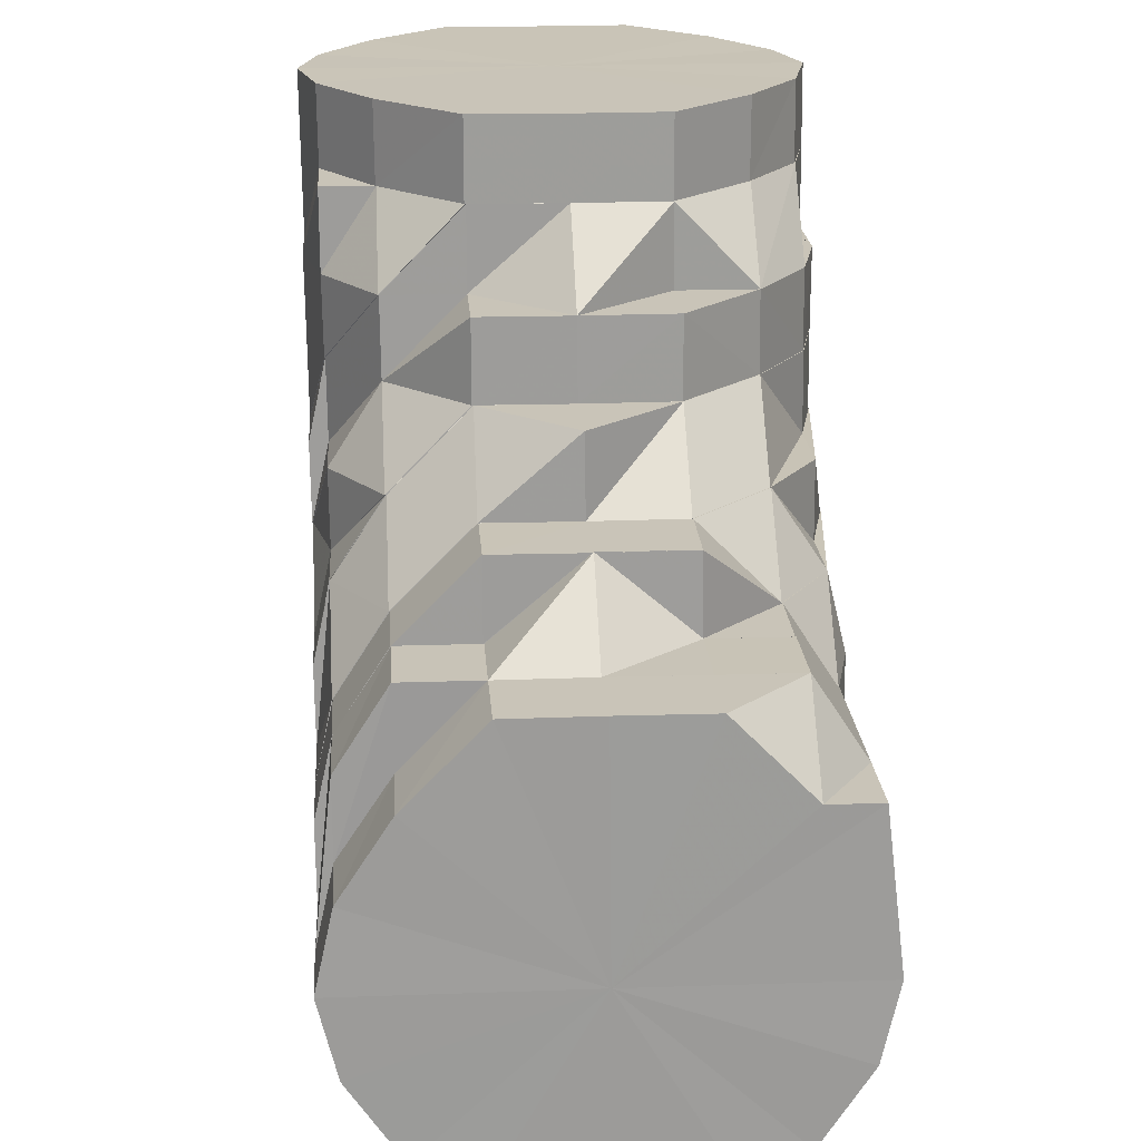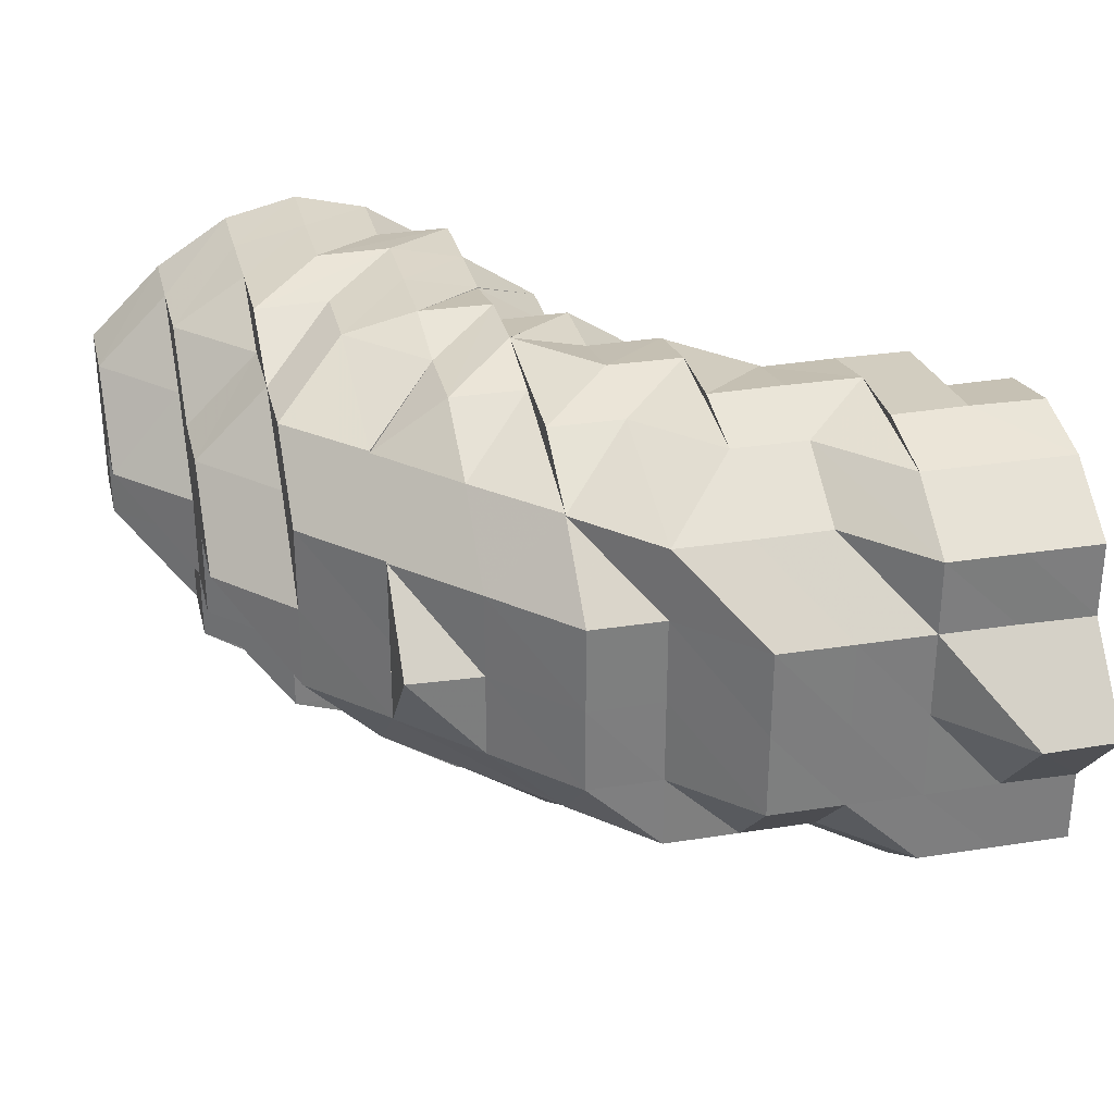
<metadata>
{"format":"obj","ext":"obj","renderer":"f3d","projection":"perspective","resolution":1024,"background":"white","views":[{"elev":20.1,"azim":86.5,"up":"+Y"},{"elev":30.9,"azim":-13.5,"up":"+Z"}]}
</metadata>
<code>
o 18095
v 2216 1861 13.4
v 2216 1861 13.4
v 2216 1861 13.39
v 2216 1861 13.39
v 2216 1861 13.38
v 2216 1861 13.38
v 2216 1861 13.38
v 2216 1861 13.38
v 2216 1861 13.4
v 2216 1861 13.39
v 2216 1861 13.39
v 2216 1861 13.4
v 2216 1861 13.42
v 2216 1861 13.38
v 2216 1861 13.42
v 2216 1861 13.4
v 2216 1861 13.4
v 2216 1861 13.41
v 2216 1861 13.4
v 2216 1861 13.4
v 2216 1861 13.42
v 2216 1861 13.39
v 2216 1861 13.42
v 2216 1861 13.4
v 2216 1861 13.43
v 2216 1861 13.43
v 2216 1861 13.43
v 2216 1861 13.43
v 2216 1861 13.43
v 2216 1861 13.43
v 2216 1861 13.43
v 2216 1861 13.43
v 2216 1861 13.43
v 2216 1861 13.43
v 2216 1861 13.43
v 2216 1861 13.43
v 2216 1861 13.43
v 2216 1861 13.43
v 2216 1861 13.43
v 2216 1861 13.43
v 2216 1861 13.43
v 2216 1861 13.42
v 2216 1861 13.41
v 2216 1861 13.43
v 2216 1861 13.42
v 2216 1861 13.42
v 2216 1861 13.43
v 2216 1861 13.43
v 2216 1861 13.43
v 2216 1861 13.43
v 2216 1861 13.43
v 2216 1861 13.43
v 2216 1861 13.43
v 2216 1861 13.43
v 2216 1861 13.43
v 2216 1861 13.43
v 2216 1861 13.43
v 2216 1861 13.43
v 2216 1861 13.43
v 2216 1861 13.43
v 2216 1861 13.43
v 2216 1861 13.42
v 2216 1861 13.43
v 2216 1861 13.43
v 2216 1861 13.43
v 2216 1861 13.42
v 2216 1861 13.42
v 2216 1861 13.43
v 2216 1861 13.43
v 2216 1861 13.43
v 2216 1861 13.43
v 2216 1861 13.42
v 2216 1861 13.42
v 2216 1861 13.4
v 2216 1861 13.42
v 2216 1861 13.39
v 2216 1861 13.4
v 2216 1861 13.4
v 2216 1861 13.42
v 2216 1861 13.4
v 2216 1861 13.39
v 2216 1861 13.39
v 2216 1861 13.4
v 2216 1861 13.39
v 2216 1861 13.39
v 2216 1861 13.38
v 2216 1861 13.38
v 2216 1861 13.39
v 2216 1861 13.38
v 2216 1861 13.4
v 2216 1861 13.38
v 2216 1861 13.38
v 2216 1861 13.38
v 2216 1861 13.38
v 2216 1861 13.37
v 2216 1861 13.38
v 2216 1861 13.37
v 2216 1861 13.38
v 2216 1861 13.37
v 2216 1861 13.38
v 2216 1861 13.38
v 2216 1861 13.39
v 2216 1861 13.39
v 2216 1861 13.4
v 2216 1861 13.38
v 2216 1861 13.37
v 2216 1861 13.38
v 2216 1861 13.38
v 2216 1861 13.38
v 2216 1861 13.39
v 2216 1861 13.37
v 2216 1861 13.37
v 2216 1861 13.38
v 2216 1861 13.38
v 2216 1861 13.38
v 2216 1861 13.37
v 2216 1861 13.38
v 2216 1861 13.37
v 2216 1861 13.38
v 2216 1861 13.38
v 2216 1861 13.38
v 2216 1861 13.37
v 2216 1861 13.38
v 2216 1861 13.38
v 2216 1861 13.37
v 2216 1861 13.38
v 2216 1861 13.38
v 2216 1861 13.38
v 2216 1861 13.37
v 2216 1861 13.38
v 2216 1861 13.38
v 2216 1861 13.37
v 2216 1861 13.38
v 2216 1861 13.38
v 2216 1861 13.38
v 2216 1861 13.38
v 2216 1861 13.38
v 2216 1861 13.39
v 2216 1861 13.38
v 2216 1861 13.38
v 2216 1861 13.38
v 2216 1861 13.38
v 2216 1861 13.37
v 2216 1861 13.38
v 2216 1861 13.38
v 2216 1861 13.38
v 2216 1861 13.38
v 2216 1861 13.37
v 2216 1861 13.37
v 2216 1861 13.38
v 2216 1861 13.38
v 2216 1861 13.38
v 2216 1861 13.38
v 2216 1861 13.38
v 2216 1861 13.38
v 2216 1861 13.38
v 2216 1861 13.39
v 2216 1861 13.37
v 2216 1861 13.38
v 2216 1861 13.38
v 2216 1861 13.38
v 2216 1861 13.39
v 2216 1861 13.39
v 2216 1861 13.39
v 2216 1861 13.4
v 2216 1861 13.39
v 2216 1861 13.39
v 2216 1861 13.4
v 2216 1861 13.39
v 2216 1861 13.4
v 2216 1861 13.38
v 2216 1861 13.39
v 2216 1861 13.42
v 2216 1861 13.42
v 2216 1861 13.4
v 2216 1861 13.42
v 2216 1861 13.42
v 2216 1861 13.43
v 2216 1861 13.43
v 2216 1861 13.43
v 2216 1861 13.39
v 2216 1861 13.4
v 2216 1861 13.4
v 2216 1861 13.42
v 2216 1861 13.43
v 2216 1861 13.43
v 2216 1861 13.43
v 2216 1861 13.43
v 2216 1861 13.42
v 2216 1861 13.42
v 2216 1861 13.42
v 2216 1861 13.43
v 2216 1861 13.43
v 2216 1861 13.43
v 2216 1861 13.4
v 2216 1861 13.42
v 2216 1861 13.42
v 2216 1861 13.43
v 2216 1861 13.4
v 2216 1861 13.39
v 2216 1861 13.4
v 2216 1861 13.43
v 2216 1861 13.43
v 2216 1861 13.43
v 2216 1861 13.43
v 2216 1861 13.43
v 2216 1861 13.43
v 2216 1861 13.42
v 2216 1861 13.43
v 2216 1861 13.43
v 2216 1861 13.43
v 2216 1861 13.43
v 2216 1861 13.43
v 2216 1861 13.42
v 2216 1861 13.43
v 2216 1861 13.43
v 2216 1861 13.43
v 2216 1861 13.42
v 2216 1861 13.4
v 2216 1861 13.42
v 2216 1861 13.39
v 2216 1861 13.4
v 2216 1861 13.39
v 2216 1861 13.38
v 2216 1861 13.39
v 2216 1861 13.43
v 2216 1861 13.42
v 2216 1861 13.42
v 2216 1861 13.43
v 2216 1861 13.43
v 2216 1861 13.43
v 2216 1861 13.43
v 2216 1861 13.43
v 2216 1861 13.43
v 2216 1861 13.43
v 2216 1861 13.43
v 2216 1861 13.43
v 2216 1861 13.43
v 2216 1861 13.43
v 2216 1861 13.43
v 2216 1861 13.43
v 2216 1861 13.42
v 2216 1861 13.43
v 2216 1861 13.43
v 2216 1861 13.42
v 2216 1861 13.43
v 2216 1861 13.42
v 2216 1861 13.42
v 2216 1861 13.42
v 2216 1861 13.4
v 2216 1861 13.39
v 2216 1861 13.4
v 2216 1861 13.42
v 2216 1861 13.39
v 2216 1861 13.38
v 2216 1861 13.38
v 2216 1861 13.39
v 2216 1861 13.38
v 2216 1861 13.38
v 2216 1861 13.38
v 2216 1861 13.38
v 2216 1861 13.38
v 2216 1861 13.38
v 2216 1861 13.38
v 2216 1861 13.38
v 2216 1861 13.38
v 2216 1861 13.38
v 2216 1861 13.37
v 2216 1861 13.38
v 2216 1861 13.38
v 2216 1861 13.37
v 2216 1861 13.38
v 2216 1861 13.37
v 2216 1861 13.37
v 2216 1861 13.38
v 2216 1861 13.38
v 2216 1861 13.38
v 2216 1861 13.38
v 2216 1861 13.38
v 2216 1861 13.38
v 2216 1861 13.38
v 2216 1861 13.37
v 2216 1861 13.38
v 2216 1861 13.38
v 2216 1861 13.38
v 2216 1861 13.38
v 2216 1861 13.38
v 2216 1861 13.41
v 2216 1861 13.38
v 2216 1861 13.38
v 2216 1861 13.39
v 2216 1861 13.38
v 2216 1861 13.38
v 2216 1861 13.38
v 2216 1861 13.39
v 2216 1861 13.39
v 2216 1861 13.39
v 2216 1861 13.4
v 2216 1861 13.4
v 2216 1861 13.4
v 2216 1861 13.42
v 2216 1861 13.42
v 2216 1861 13.43
v 2216 1861 13.42
v 2216 1861 13.43
v 2216 1861 13.43
v 2216 1861 13.43
v 2216 1861 13.43
v 2216 1861 13.44
v 2216 1861 13.44
v 2216 1861 13.43
v 2216 1861 13.43
v 2216 1861 13.43
v 2216 1861 13.43
v 2216 1861 13.44
v 2216 1861 13.43
v 2216 1861 13.42
v 2216 1861 13.43
v 2216 1861 13.42
v 2216 1861 13.41
v 2216 1861 13.41
v 2216 1861 13.39
v 2216 1861 13.43
v 2216 1861 13.42
v 2216 1861 13.41
v 2216 1861 13.42
v 2216 1861 13.41
v 2216 1861 13.39
v 2216 1861 13.39
v 2216 1861 13.38
v 2216 1861 13.38
v 2216 1861 13.37
v 2216 1861 13.39
v 2216 1861 13.41
v 2216 1861 13.39
v 2216 1861 13.39
v 2216 1861 13.41
v 2216 1861 13.42
v 2216 1861 13.43
v 2216 1861 13.4
v 2216 1861 13.43
v 2216 1861 13.43
v 2216 1861 13.42
v 2216 1861 13.43
v 2216 1861 13.43
v 2216 1861 13.43
v 2216 1861 13.43
v 2216 1861 13.42
v 2216 1861 13.43
v 2216 1861 13.44
v 2216 1861 13.43
v 2216 1861 13.44
v 2216 1861 13.43
v 2216 1861 13.43
v 2216 1861 13.43
v 2216 1861 13.43
v 2216 1861 13.43
v 2216 1861 13.42
v 2216 1861 13.43
v 2216 1861 13.43
v 2216 1861 13.44
v 2216 1861 13.43
v 2216 1861 13.43
v 2216 1861 13.43
v 2216 1861 13.43
v 2216 1861 13.43
v 2216 1861 13.43
v 2216 1861 13.43
v 2216 1861 13.43
v 2216 1861 13.43
v 2216 1861 13.43
v 2216 1861 13.42
v 2216 1861 13.42
v 2216 1861 13.4
v 2216 1861 13.4
v 2216 1861 13.42
v 2216 1861 13.43
v 2216 1861 13.42
v 2216 1861 13.43
v 2216 1861 13.43
v 2216 1861 13.42
v 2216 1861 13.4
v 2216 1861 13.43
v 2216 1861 13.43
v 2216 1861 13.4
v 2216 1861 13.39
v 2216 1861 13.39
v 2216 1861 13.38
v 2216 1861 13.39
v 2216 1861 13.38
v 2216 1861 13.39
v 2216 1861 13.38
v 2216 1861 13.4
v 2216 1861 13.39
v 2216 1861 13.39
v 2216 1861 13.39
v 2216 1861 13.38
v 2216 1861 13.4
v 2216 1861 13.42
v 2216 1861 13.4
v 2216 1861 13.39
v 2216 1861 13.38
v 2216 1861 13.38
v 2216 1861 13.39
v 2216 1861 13.38
v 2216 1861 13.4
v 2216 1861 13.38
v 2216 1861 13.38
v 2216 1861 13.38
v 2216 1861 13.38
v 2216 1861 13.39
v 2216 1861 13.37
v 2216 1861 13.37
v 2216 1861 13.38
v 2216 1861 13.38
v 2216 1861 13.38
v 2216 1861 13.38
v 2216 1861 13.38
v 2216 1861 13.38
v 2216 1861 13.38
v 2216 1861 13.37
v 2216 1861 13.38
v 2216 1861 13.38
v 2216 1861 13.38
v 2216 1861 13.37
v 2216 1861 13.37
v 2216 1861 13.38
v 2216 1861 13.38
v 2216 1861 13.38
v 2216 1861 13.38
v 2216 1861 13.38
v 2216 1861 13.39
v 2216 1861 13.38
v 2216 1861 13.38
v 2216 1861 13.38
v 2216 1861 13.37
v 2216 1861 13.37
v 2216 1861 13.38
v 2216 1861 13.37
v 2216 1861 13.38
v 2216 1861 13.38
v 2216 1861 13.38
v 2216 1861 13.38
v 2216 1861 13.37
v 2216 1861 13.38
v 2216 1861 13.38
v 2216 1861 13.39
v 2216 1861 13.4
v 2216 1861 13.42
v 2216 1861 13.42
v 2216 1861 13.42
v 2216 1861 13.42
v 2216 1861 13.43
v 2216 1861 13.42
v 2216 1861 13.43
v 2216 1861 13.43
v 2216 1861 13.43
v 2216 1861 13.43
v 2216 1861 13.43
v 2216 1861 13.43
v 2216 1861 13.43
v 2216 1861 13.43
v 2216 1861 13.43
v 2216 1861 13.42
v 2216 1861 13.43
v 2216 1861 13.43
v 2216 1861 13.43
v 2216 1861 13.43
v 2216 1861 13.43
v 2216 1861 13.42
v 2216 1861 13.43
v 2216 1861 13.43
v 2216 1861 13.43
v 2216 1861 13.43
v 2216 1861 13.43
v 2216 1861 13.43
v 2216 1861 13.43
v 2216 1861 13.43
v 2216 1861 13.43
v 2216 1861 13.38
v 2216 1861 13.38
v 2216 1861 13.38
v 2216 1861 13.42
v 2216 1861 13.43
v 2216 1861 13.43
v 2216 1861 13.43
v 2216 1861 13.43
v 2216 1861 13.43
v 2216 1861 13.43
v 2216 1861 13.43
v 2216 1861 13.43
v 2216 1861 13.43
v 2216 1861 13.43
v 2216 1861 13.43
v 2216 1861 13.43
v 2216 1861 13.43
v 2216 1861 13.43
v 2216 1861 13.43
v 2216 1861 13.43
v 2216 1861 13.38
v 2216 1861 13.38
v 2216 1861 13.38
v 2216 1861 13.38
v 2216 1861 13.37
v 2216 1861 13.37
v 2216 1861 13.38
v 2216 1861 13.38
v 2216 1861 13.43
v 2216 1861 13.43
v 2216 1861 13.43
v 2216 1861 13.43
v 2216 1861 13.43
v 2216 1861 13.43
v 2216 1861 13.43
v 2216 1861 13.43
v 2216 1861 13.43
v 2216 1861 13.43
v 2216 1861 13.43
v 2216 1861 13.43
v 2216 1861 13.43
v 2216 1861 13.39
v 2216 1861 13.38
v 2216 1861 13.38
v 2216 1861 13.38
v 2216 1861 13.38
v 2216 1861 13.43
v 2216 1861 13.43
v 2216 1861 13.43
v 2216 1861 13.43
v 2216 1861 13.43
v 2216 1861 13.43
v 2216 1861 13.43
v 2216 1861 13.43
v 2216 1861 13.43
v 2216 1861 13.43
v 2216 1861 13.43
v 2216 1861 13.43
v 2216 1861 13.43
v 2216 1861 13.42
v 2216 1861 13.43
v 2216 1861 13.43
v 2216 1861 13.43
v 2216 1861 13.39
v 2216 1861 13.39
v 2216 1861 13.38
v 2216 1861 13.38
v 2216 1861 13.38
v 2216 1861 13.38
v 2216 1861 13.38
v 2216 1861 13.39
v 2216 1861 13.37
v 2216 1861 13.38
v 2216 1861 13.43
v 2216 1861 13.43
v 2216 1861 13.43
v 2216 1861 13.38
v 2216 1861 13.39
v 2216 1861 13.39
v 2216 1861 13.39
v 2216 1861 13.4
v 2216 1861 13.43
v 2216 1861 13.43
v 2216 1861 13.43
v 2216 1861 13.38
v 2216 1861 13.38
v 2216 1861 13.37
v 2216 1861 13.38
v 2216 1861 13.37
v 2216 1861 13.37
v 2216 1861 13.37
v 2216 1861 13.38
v 2216 1861 13.38
v 2216 1861 13.38
v 2216 1861 13.38
v 2216 1861 13.38
v 2216 1861 13.38
v 2216 1861 13.38
v 2216 1861 13.39
v 2216 1861 13.42
v 2216 1861 13.42
v 2216 1861 13.43
v 2216 1861 13.43
v 2216 1861 13.43
v 2216 1861 13.4
v 2216 1861 13.39
v 2216 1861 13.38
v 2216 1861 13.41
v 2216 1861 13.38
v 2216 1861 13.42
v 2216 1861 13.37
v 2216 1861 13.43
v 2216 1861 13.38
v 2216 1861 13.38
v 2216 1861 13.43
v 2216 1861 13.43
v 2216 1861 13.43
v 2216 1861 13.42
v 2216 1861 13.4
v 2216 1861 13.39
f 1 2 3
f 3 4 5
f 5 6 7
f 4 6 8
f 9 4 10
f 4 11 6
f 9 12 4
f 12 11 4
f 13 12 9
f 11 14 6
f 15 13 9
f 15 16 17
f 18 15 19
f 12 20 11
f 13 21 12
f 21 20 12
f 20 22 11
f 11 22 14
f 21 23 20
f 20 24 22
f 23 24 20
f 25 23 21
f 26 25 21
f 26 21 13
f 25 27 23
f 28 29 26
f 30 26 13
f 30 13 15
f 31 26 30
f 31 32 26
f 33 32 31
f 34 33 31
f 35 36 34
f 33 37 38
f 39 31 30
f 40 31 41
f 39 30 42
f 42 30 15
f 42 15 43
f 44 39 42
f 44 42 45
f 46 42 18
f 47 44 46
f 48 49 44
f 50 51 47
f 51 44 52
f 51 53 44
f 54 53 55
f 56 57 50
f 58 59 57
f 60 61 56
f 62 58 63
f 64 65 54
f 66 67 64
f 67 65 68
f 63 68 69
f 69 70 71
f 72 73 60
f 74 75 73
f 76 74 77
f 78 77 72
f 77 73 79
f 77 80 73
f 81 82 78
f 82 77 83
f 84 85 77
f 86 85 84
f 87 86 84
f 87 82 88
f 89 87 88
f 89 88 90
f 91 87 89
f 92 86 87
f 91 92 87
f 92 93 86
f 93 94 86
f 95 93 92
f 93 96 94
f 95 97 98
f 99 95 92
f 99 92 91
f 96 100 94
f 94 101 102
f 103 102 104
f 105 106 99
f 96 107 100
f 107 108 100
f 109 108 110
f 111 107 96
f 112 111 113
f 107 114 108
f 107 115 114
f 116 115 117
f 111 118 107
f 119 120 114
f 121 122 116
f 123 124 121
f 122 125 126
f 127 126 128
f 129 130 127
f 131 132 122
f 133 131 122
f 134 135 133
f 131 136 132
f 137 136 131
f 138 137 139
f 139 137 140
f 137 141 136
f 141 142 136
f 136 142 143
f 144 145 142
f 141 146 142
f 147 148 143
f 143 149 150
f 151 150 152
f 143 153 151
f 153 154 155
f 156 155 157
f 158 151 159
f 159 151 160
f 151 156 161
f 161 156 162
f 156 163 162
f 161 162 164
f 114 161 164
f 164 162 165
f 114 164 166
f 108 114 166
f 108 166 167
f 167 166 168
f 166 165 168
f 169 167 170
f 171 172 169
f 80 168 173
f 170 173 174
f 175 176 173
f 173 177 178
f 179 178 180
f 181 182 165
f 183 165 184
f 184 185 186
f 186 187 188
f 188 187 40
f 165 189 190
f 190 191 192
f 193 192 194
f 165 195 196
f 195 197 196
f 189 196 198
f 195 199 197
f 200 199 201
f 196 197 202
f 196 202 198
f 197 203 202
f 202 204 205
f 198 202 206
f 198 206 207
f 185 198 207
f 208 198 209
f 209 207 210
f 207 211 37
f 210 212 213
f 214 215 203
f 216 215 217
f 214 218 215
f 219 220 218
f 221 219 199
f 199 222 218
f 163 223 199
f 224 223 225
f 218 226 215
f 218 227 226
f 227 228 229
f 215 226 230
f 215 230 231
f 226 232 230
f 226 233 232
f 232 234 235
f 226 236 233
f 237 235 238
f 239 240 238
f 236 241 233
f 242 236 243
f 236 244 241
f 245 246 244
f 247 244 236
f 247 248 244
f 249 247 236
f 250 247 249
f 222 250 249
f 251 250 222
f 252 249 253
f 254 251 252
f 255 251 254
f 256 257 251
f 258 256 259
f 260 258 261
f 259 262 251
f 263 259 251
f 264 259 263
f 264 265 259
f 266 264 263
f 267 266 263
f 268 269 267
f 270 263 224
f 271 264 272
f 273 274 270
f 275 274 273
f 276 277 271
f 278 279 275
f 277 280 281
f 277 281 282
f 282 283 284
f 285 286 281
f 287 285 277
f 285 286 288
f 287 285 288
f 286 289 265
f 286 289 288
f 289 290 262
f 289 290 288
f 291 287 288
f 291 287 292
f 292 293 277
f 292 277 294
f 290 295 288
f 290 295 296
f 296 297 298
f 295 299 298
f 295 299 288
f 298 300 301
f 302 301 303
f 299 304 301
f 299 304 288
f 304 305 306
f 304 305 288
f 305 307 288
f 305 307 308
f 307 309 288
f 307 309 310
f 308 311 310
f 309 312 288
f 309 312 313
f 312 314 288
f 310 315 313
f 312 314 316
f 314 317 288
f 313 318 316
f 314 317 319
f 317 320 288
f 320 291 288
f 317 320 321
f 320 291 322
f 316 323 319
f 319 324 321
f 321 325 322
f 316 319 326
f 319 321 327
f 326 319 327
f 321 322 328
f 327 321 328
f 322 329 292
f 322 292 279
f 328 322 279
f 279 292 294
f 279 294 330
f 330 331 332
f 328 279 146
f 333 328 146
f 327 328 333
f 333 146 141
f 334 327 333
f 326 327 334
f 335 333 141
f 334 333 335
f 335 141 137
f 336 335 137
f 337 334 335
f 337 335 336
f 338 326 334
f 338 334 337
f 339 326 338
f 339 316 326
f 313 316 339
f 340 337 336
f 341 313 339
f 310 313 341
f 342 339 338
f 341 339 342
f 343 338 337
f 342 338 343
f 343 337 340
f 344 342 345
f 346 342 343
f 347 341 342
f 346 343 348
f 348 343 340
f 349 346 348
f 350 310 341
f 350 341 347
f 308 310 350
f 351 308 350
f 352 350 347
f 351 350 352
f 352 347 353
f 353 346 349
f 353 354 355
f 356 357 351
f 358 356 359
f 359 351 360
f 360 351 352
f 244 359 360
f 244 360 241
f 241 360 361
f 360 352 361
f 361 352 353
f 362 361 363
f 361 353 364
f 365 361 364
f 364 353 349
f 365 364 366
f 367 365 366
f 364 349 368
f 367 366 369
f 370 364 371
f 368 349 372
f 371 372 373
f 349 348 372
f 373 374 375
f 376 372 374
f 377 376 378
f 379 380 377
f 378 381 382
f 383 384 381
f 372 385 374
f 372 348 385
f 348 340 385
f 374 385 386
f 385 340 387
f 385 387 386
f 340 336 387
f 386 387 388
f 387 124 388
f 387 389 390
f 391 388 392
f 393 374 394
f 393 394 395
f 396 394 397
f 398 393 395
f 399 400 398
f 398 395 401
f 397 402 403
f 401 404 405
f 406 398 401
f 401 407 408
f 409 407 410
f 411 401 408
f 406 401 411
f 410 412 413
f 411 408 414
f 414 415 416
f 417 418 412
f 419 420 417
f 418 111 412
f 418 402 111
f 402 118 111
f 118 421 422
f 402 423 118
f 423 424 421
f 423 425 118
f 425 426 427
f 428 423 402
f 428 388 423
f 429 428 402
f 430 431 423
f 432 433 429
f 6 434 435
f 6 14 434
f 7 434 436
f 436 437 438
f 434 437 439
f 437 440 441
f 14 442 434
f 434 442 437
f 14 443 442
f 22 443 14
f 442 444 437
f 437 444 91
f 444 99 91
f 442 445 444
f 445 99 444
f 443 445 442
f 445 446 99
f 414 446 445
f 443 414 445
f 22 447 443
f 447 414 443
f 24 447 22
f 447 411 414
f 448 411 447
f 24 448 447
f 448 406 411
f 449 448 24
f 450 406 448
f 449 450 448
f 23 449 24
f 450 451 406
f 451 398 406
f 451 452 398
f 453 454 449
f 27 449 23
f 27 455 449
f 456 452 451
f 457 455 27
f 458 457 27
f 459 27 460
f 461 457 459
f 462 456 451
f 463 451 464
f 465 456 462
f 466 465 463
f 467 468 466
f 465 369 456
f 369 383 456
f 456 469 470
f 369 471 469
f 472 369 473
f 474 475 369
f 476 474 477
f 477 478 479
f 480 481 482
f 483 484 485
f 484 486 487
f 486 488 489
f 490 491 492
f 492 493 494
f 495 496 497
f 498 496 499
f 500 501 502
f 502 503 504
f 505 506 507
f 508 509 510
f 511 512 513
f 513 514 515
f 511 516 517
f 518 519 520
f 521 522 523
f 523 524 525
f 526 527 528
f 528 527 457
f 527 529 457
f 526 231 527
f 231 530 527
f 231 531 532
f 527 532 533
f 457 533 534
f 535 536 537
f 537 538 539
f 540 541 542
f 543 544 545
f 546 547 548
f 547 549 550
f 551 552 546
f 553 554 555
f 556 557 558
f 558 559 560
f 561 562 563
f 564 565 566
f 567 568 569
f 570 568 571
f 572 573 574
f 574 575 576
f 576 577 578
f 579 580 581
f 581 582 583
f 584 585 90
f 585 586 90
f 587 584 90
f 586 588 90
f 589 587 90
f 588 590 90
f 591 589 90
f 590 592 90
f 592 593 90
f 594 591 90
f 595 594 90
f 596 595 90
f 597 596 90
f 598 597 90
f 599 598 90

</code>
